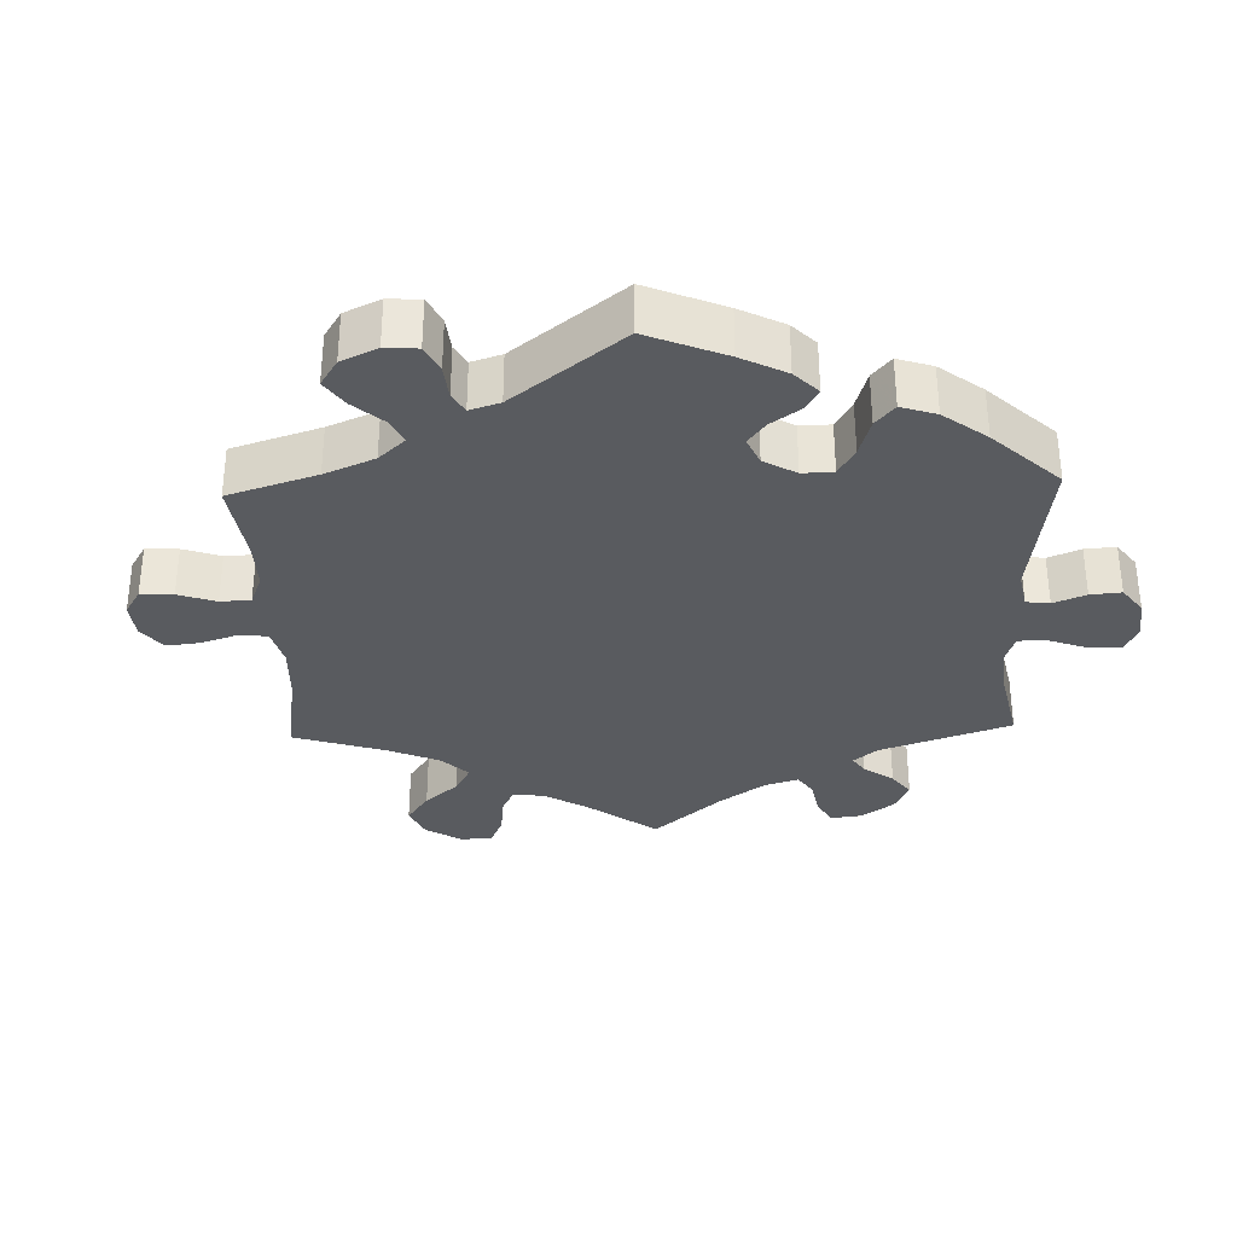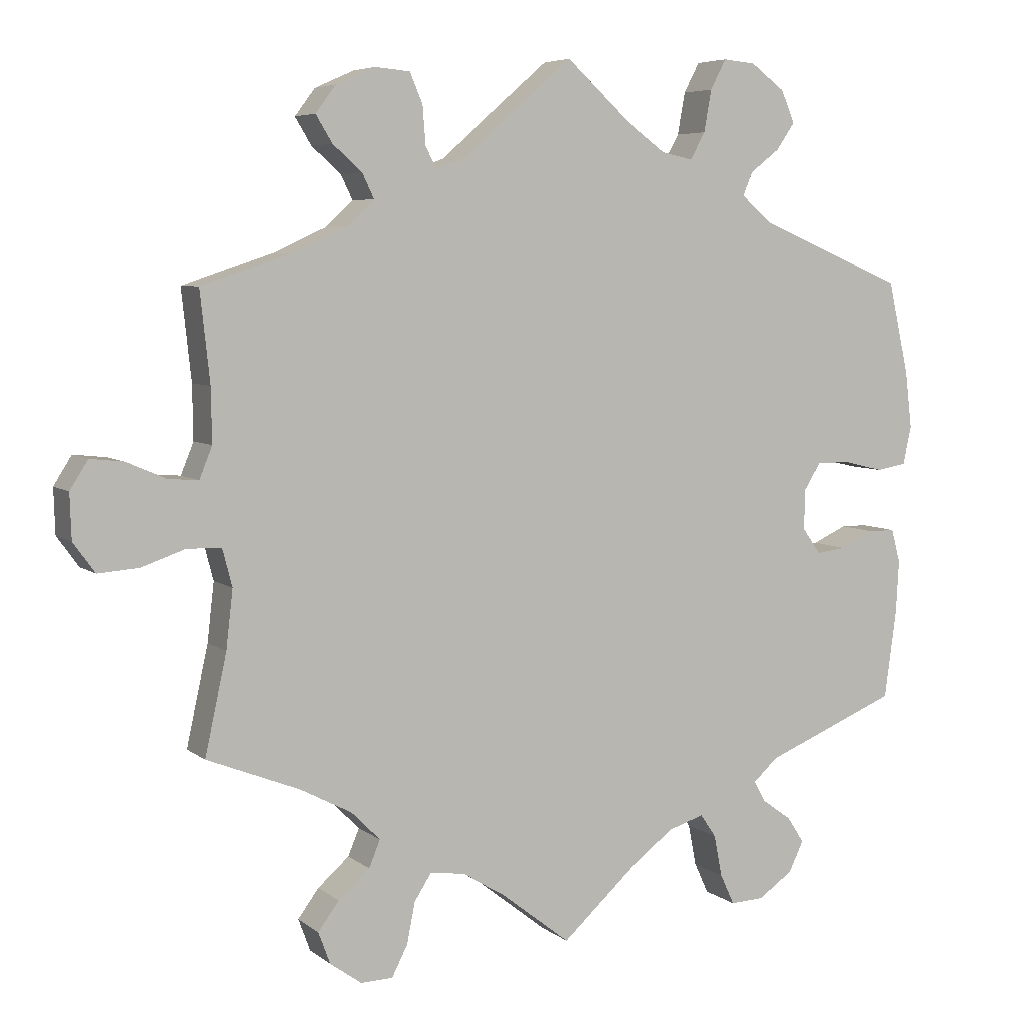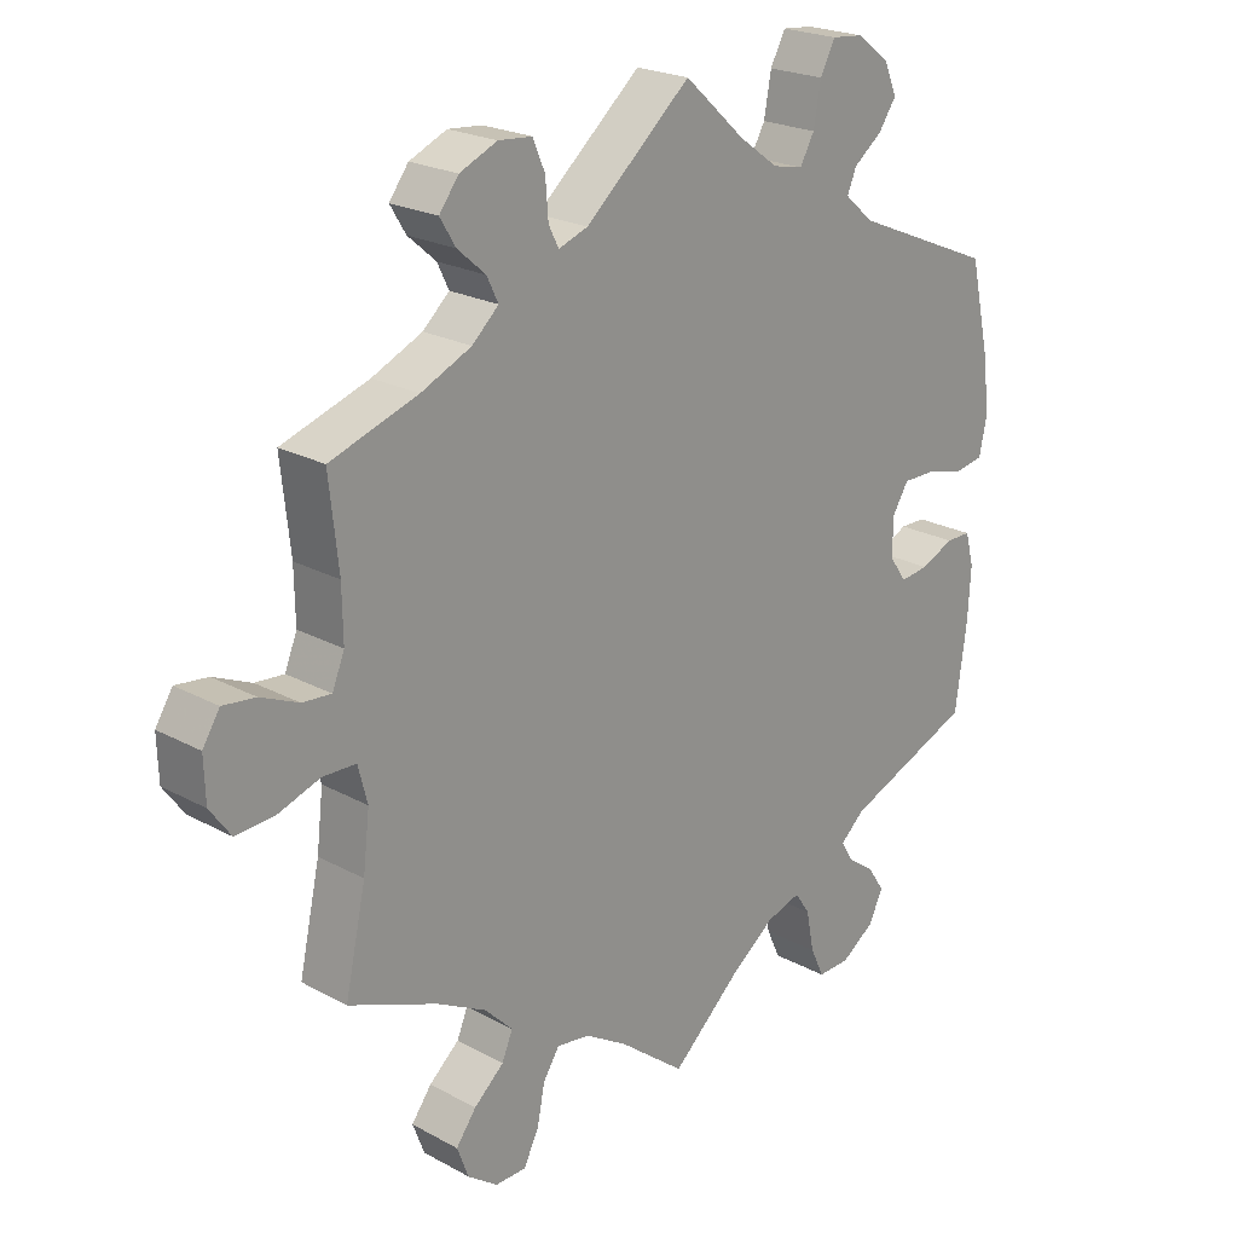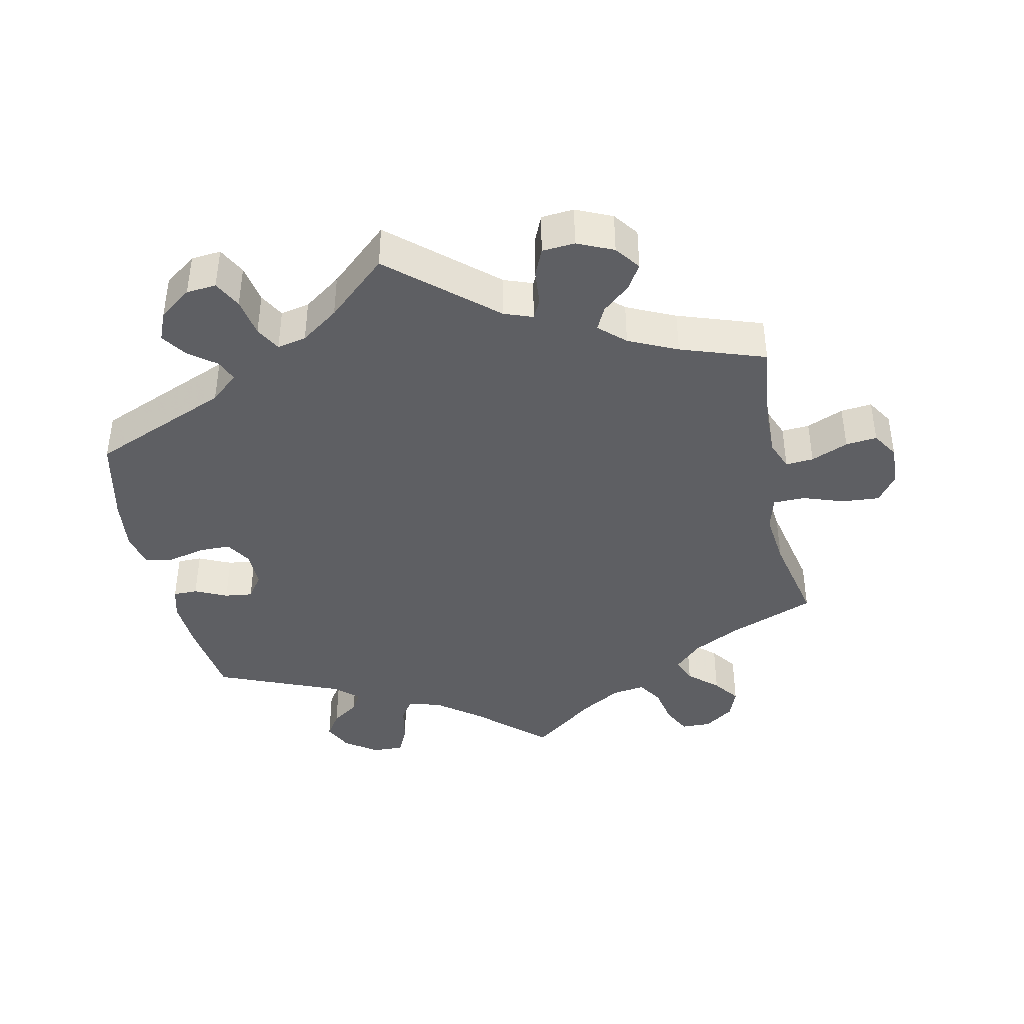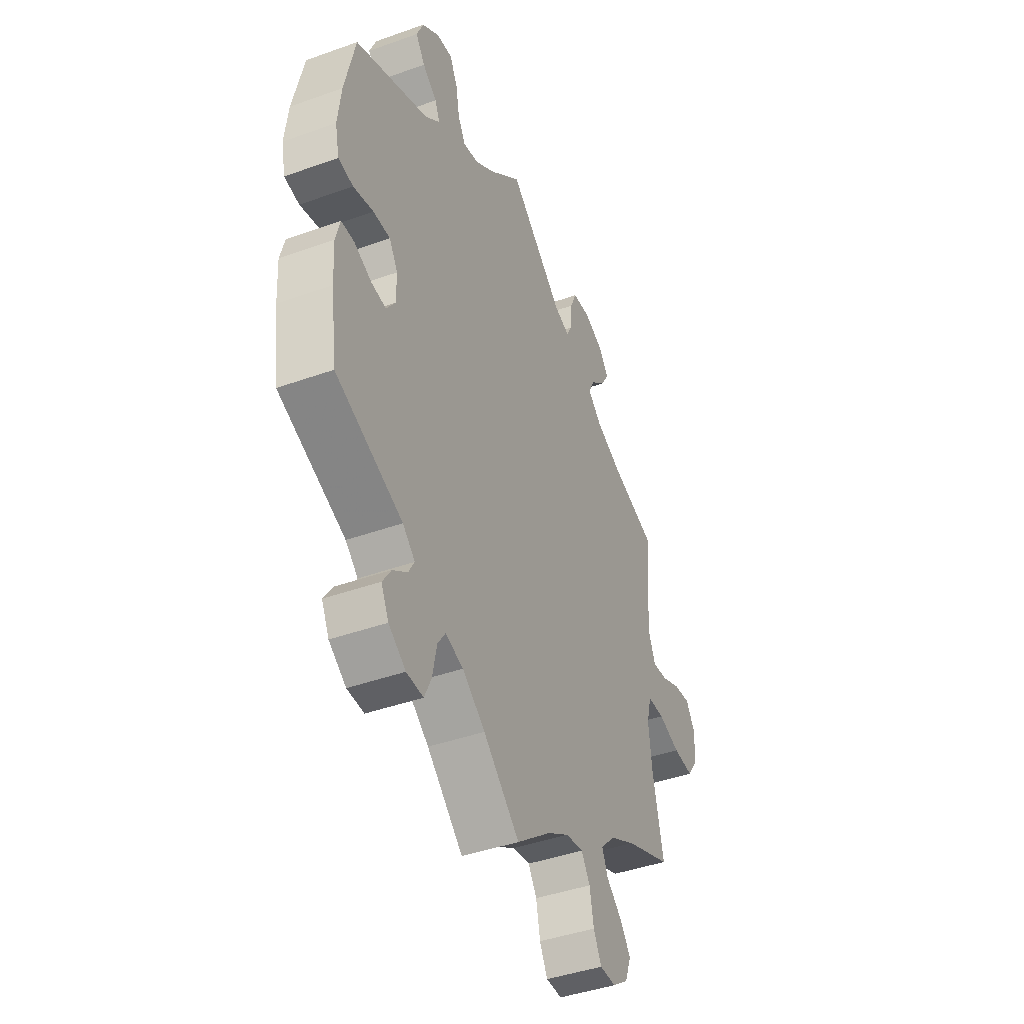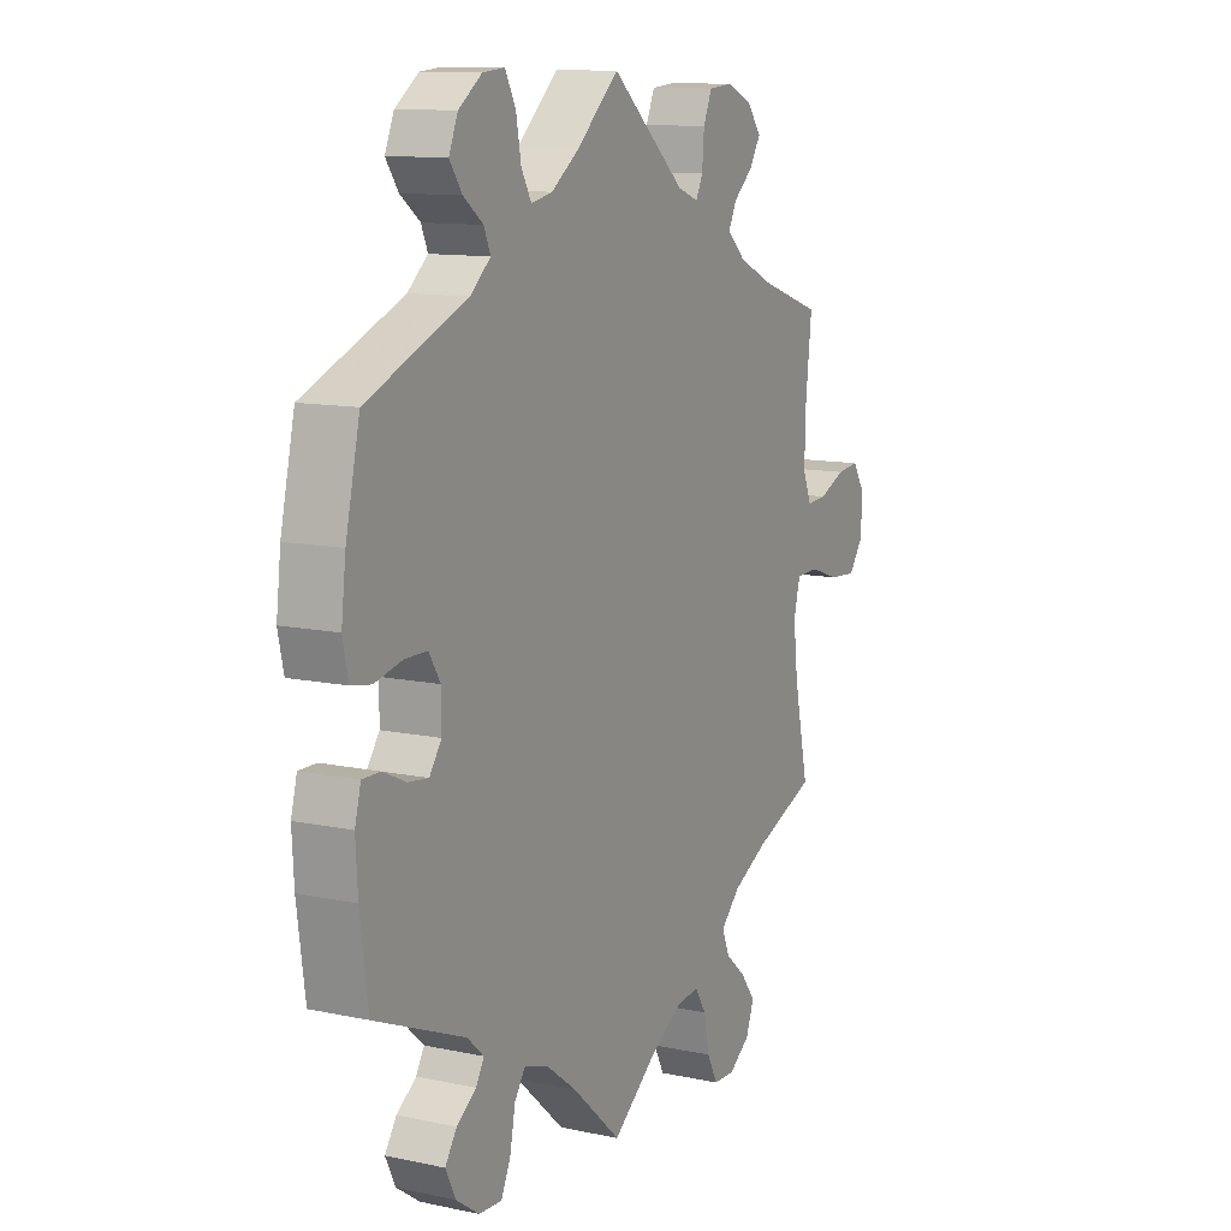
<metadata>
{"format":"obj","ext":"obj","renderer":"f3d","projection":"perspective","resolution":1024,"background":"white","views":[{"elev":-32.7,"azim":-118.1,"up":"+Y"},{"elev":5.9,"azim":154.0,"up":"+Z"},{"elev":22.2,"azim":133.5,"up":"+Z"},{"elev":-41.1,"azim":11.8,"up":"+Y"},{"elev":-42.5,"azim":-66.8,"up":"+Z"},{"elev":11.4,"azim":-62.5,"up":"+Z"}]}
</metadata>
<code>
v 0.377 0.07 -0.338
v 0.308 0.07 -0.374
v 0.269 0.07 -0.413
v 0.284 0.07 -0.449
v 0.326 0.07 -0.486
v 0.354 0.07 -0.524
v 0.338 0.07 -0.567
v 0.296 0.07 -0.597
v 0.253 0.07 -0.596
v 0.232 0.07 -0.555
v 0.221 0.07 -0.5
v 0.198 0.07 -0.464
v 0.151 0.07 -0.471
v 0.093 0.07 -0.506
v 0.001 0.07 -0.578
v -0.096 0.07 -0.49
v -0.157 0.07 -0.444
v -0.205 0.07 -0.429
v -0.226 0.07 -0.46
v -0.237 0.07 -0.516
v -0.256 0.07 -0.557
v -0.301 0.07 -0.555
v -0.347 0.07 -0.523
v -0.367 0.07 -0.482
v -0.344 0.07 -0.447
v -0.305 0.07 -0.419
v -0.289 0.07 -0.391
v -0.322 0.07 -0.361
v -0.501 0.07 -0.288
v -0.517 0.07 -0.17
v -0.521 0.07 -0.099
v -0.509 0.07 -0.054
v -0.474 0.07 -0.054
v -0.428 0.07 -0.075
v -0.388 0.07 -0.08
v -0.364 0.07 -0.046
v -0.364 0.07 0.007
v -0.387 0.07 0.044
v -0.432 0.07 0.044
v -0.486 0.07 0.031
v -0.526 0.07 0.038
v -0.537 0.07 0.089
v -0.528 0.07 0.165
v -0.5 0.07 0.289
v -0.302 0.07 0.372
v -0.262 0.07 0.407
v -0.275 0.07 0.438
v -0.314 0.07 0.468
v -0.339 0.07 0.504
v -0.321 0.07 0.547
v -0.275 0.07 0.581
v -0.232 0.07 0.585
v -0.211 0.07 0.545
v -0.201 0.07 0.489
v -0.181 0.07 0.453
v -0.139 0.07 0.462
v -0.085 0.07 0.501
v 0 0.07 0.578
v 0.147 0.07 0.451
v 0.188 0.07 0.436
v 0.202 0.07 0.464
v 0.206 0.07 0.515
v 0.223 0.07 0.555
v 0.27 0.07 0.559
v 0.322 0.07 0.536
v 0.349 0.07 0.5
v 0.327 0.07 0.464
v 0.288 0.07 0.43
v 0.272 0.07 0.397
v 0.309 0.07 0.363
v 0.379 0.07 0.331
v 0.501 0.07 0.29
v 0.488 0.07 0.17
v 0.487 0.07 0.098
v 0.504 0.07 0.056
v 0.544 0.07 0.059
v 0.597 0.07 0.082
v 0.642 0.07 0.087
v 0.666 0.07 0.049
v 0.664 0.07 -0.011
v 0.635 0.07 -0.051
v 0.58 0.07 -0.047
v 0.522 0.07 -0.027
v 0.476 0.07 -0.028
v 0.463 0.07 -0.078
v 0.472 0.07 -0.156
v 0.501 0.07 -0.289
v 0.377 0 -0.338
v 0.308 0 -0.374
v 0.269 0 -0.413
v 0.284 0 -0.449
v 0.326 0 -0.486
v 0.354 0 -0.524
v 0.338 0 -0.567
v 0.296 0 -0.597
v 0.253 0 -0.596
v 0.232 0 -0.555
v 0.221 0 -0.5
v 0.198 0 -0.464
v 0.151 0 -0.471
v 0.093 0 -0.506
v 0.001 0 -0.578
v -0.096 0 -0.49
v -0.157 0 -0.444
v -0.205 0 -0.429
v -0.226 0 -0.46
v -0.237 0 -0.516
v -0.256 0 -0.557
v -0.301 0 -0.555
v -0.347 0 -0.523
v -0.367 0 -0.482
v -0.344 0 -0.447
v -0.305 0 -0.419
v -0.289 0 -0.391
v -0.322 0 -0.361
v -0.501 0 -0.288
v -0.517 0 -0.17
v -0.521 0 -0.099
v -0.509 0 -0.054
v -0.474 0 -0.054
v -0.428 0 -0.075
v -0.388 0 -0.08
v -0.364 0 -0.046
v -0.364 0 0.007
v -0.387 0 0.044
v -0.432 0 0.044
v -0.486 0 0.031
v -0.526 0 0.038
v -0.537 0 0.089
v -0.528 0 0.165
v -0.5 0 0.289
v -0.302 0 0.372
v -0.262 0 0.407
v -0.275 0 0.438
v -0.314 0 0.468
v -0.339 0 0.504
v -0.321 0 0.547
v -0.275 0 0.581
v -0.232 0 0.585
v -0.211 0 0.545
v -0.201 0 0.489
v -0.181 0 0.453
v -0.139 0 0.462
v -0.085 0 0.501
v 0 0 0.578
v 0.147 0 0.451
v 0.188 0 0.436
v 0.202 0 0.464
v 0.206 0 0.515
v 0.223 0 0.555
v 0.27 0 0.559
v 0.322 0 0.536
v 0.349 0 0.5
v 0.327 0 0.464
v 0.288 0 0.43
v 0.272 0 0.397
v 0.309 0 0.363
v 0.379 0 0.331
v 0.501 0 0.29
v 0.488 0 0.17
v 0.487 0 0.098
v 0.504 0 0.056
v 0.544 0 0.059
v 0.597 0 0.082
v 0.642 0 0.087
v 0.666 0 0.049
v 0.664 0 -0.011
v 0.635 0 -0.051
v 0.58 0 -0.047
v 0.522 0 -0.027
v 0.476 0 -0.028
v 0.463 0 -0.078
v 0.472 0 -0.156
v 0.501 0 -0.289
f 86 87 1
f 85 86 1 2
f 84 85 2 3
f 80 81 82 83
f 80 83 84
f 79 80 84
f 76 77 78 79
f 75 76 79 84
f 74 75 84 3
f 71 72 73
f 70 71 73 74
f 69 70 74 3
f 65 66 67 68
f 65 68 69
f 64 65 69
f 61 62 63 64
f 60 61 64 69
f 59 60 69 3
f 57 58 59 3
f 51 52 53 54
f 51 54 55
f 50 51 55
f 47 48 49 50
f 47 50 55
f 46 47 55
f 45 46 55 56
f 43 44 45
f 42 43 45 56
f 39 40 41 42
f 38 39 42 56
f 31 32 33 34
f 31 34 35
f 28 29 30 31
f 27 28 31 35
f 23 24 25 26
f 23 26 27
f 22 23 27
f 19 20 21 22
f 18 19 22 27
f 17 18 27 35
f 14 15 16
f 13 14 16 17
f 12 13 17 35
f 8 9 10 11
f 8 11 12
f 7 8 12
f 4 5 6 7
f 4 7 12
f 3 4 12 35
f 37 38 56 57
f 36 37 57 3
f 3 35 36
f 88 174 173
f 89 88 173 172
f 90 89 172 171
f 170 169 168 167
f 171 170 167
f 171 167 166
f 166 165 164 163
f 171 166 163 162
f 90 171 162 161
f 160 159 158
f 161 160 158 157
f 90 161 157 156
f 155 154 153 152
f 156 155 152
f 156 152 151
f 151 150 149 148
f 156 151 148 147
f 90 156 147 146
f 90 146 145 144
f 141 140 139 138
f 142 141 138
f 142 138 137
f 137 136 135 134
f 142 137 134
f 142 134 133
f 143 142 133 132
f 132 131 130
f 143 132 130 129
f 129 128 127 126
f 143 129 126 125
f 121 120 119 118
f 122 121 118
f 118 117 116 115
f 122 118 115 114
f 113 112 111 110
f 114 113 110
f 114 110 109
f 109 108 107 106
f 114 109 106 105
f 122 114 105 104
f 103 102 101
f 104 103 101 100
f 122 104 100 99
f 98 97 96 95
f 99 98 95
f 99 95 94
f 94 93 92 91
f 99 94 91
f 122 99 91 90
f 144 143 125 124
f 90 144 124 123
f 123 122 90
f 1 88 89 2
f 2 89 90 3
f 3 90 91 4
f 4 91 92 5
f 5 92 93 6
f 6 93 94 7
f 7 94 95 8
f 8 95 96 9
f 9 96 97 10
f 10 97 98 11
f 11 98 99 12
f 12 99 100 13
f 13 100 101 14
f 14 101 102 15
f 15 102 103 16
f 16 103 104 17
f 17 104 105 18
f 18 105 106 19
f 19 106 107 20
f 20 107 108 21
f 21 108 109 22
f 22 109 110 23
f 23 110 111 24
f 24 111 112 25
f 25 112 113 26
f 26 113 114 27
f 27 114 115 28
f 28 115 116 29
f 29 116 117 30
f 30 117 118 31
f 31 118 119 32
f 32 119 120 33
f 33 120 121 34
f 34 121 122 35
f 35 122 123 36
f 36 123 124 37
f 37 124 125 38
f 38 125 126 39
f 39 126 127 40
f 40 127 128 41
f 41 128 129 42
f 42 129 130 43
f 43 130 131 44
f 44 131 132 45
f 45 132 133 46
f 46 133 134 47
f 47 134 135 48
f 48 135 136 49
f 49 136 137 50
f 50 137 138 51
f 51 138 139 52
f 52 139 140 53
f 53 140 141 54
f 54 141 142 55
f 55 142 143 56
f 56 143 144 57
f 57 144 145 58
f 58 145 146 59
f 59 146 147 60
f 60 147 148 61
f 61 148 149 62
f 62 149 150 63
f 63 150 151 64
f 64 151 152 65
f 65 152 153 66
f 66 153 154 67
f 67 154 155 68
f 68 155 156 69
f 69 156 157 70
f 70 157 158 71
f 71 158 159 72
f 72 159 160 73
f 73 160 161 74
f 74 161 162 75
f 75 162 163 76
f 76 163 164 77
f 77 164 165 78
f 78 165 166 79
f 79 166 167 80
f 80 167 168 81
f 81 168 169 82
f 82 169 170 83
f 83 170 171 84
f 84 171 172 85
f 85 172 173 86
f 86 173 174 87
f 87 174 88 1

</code>
